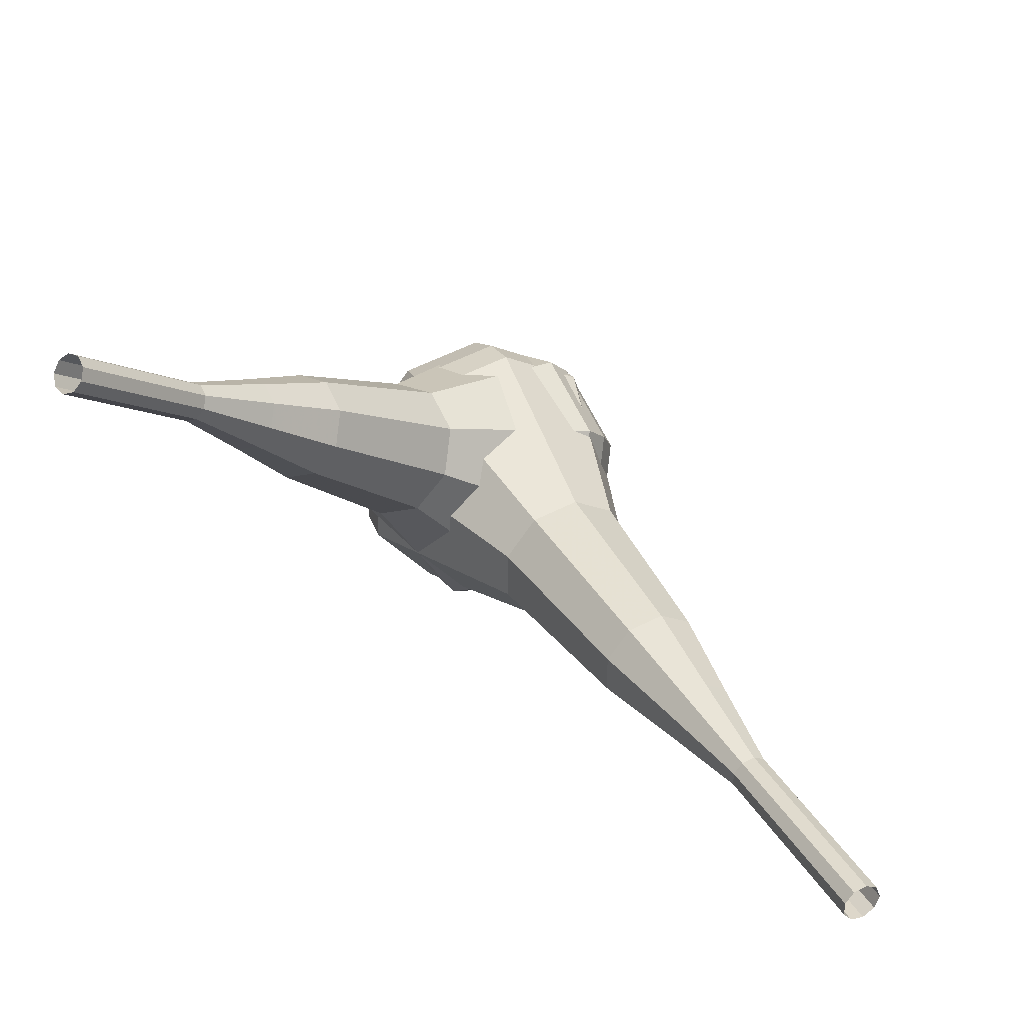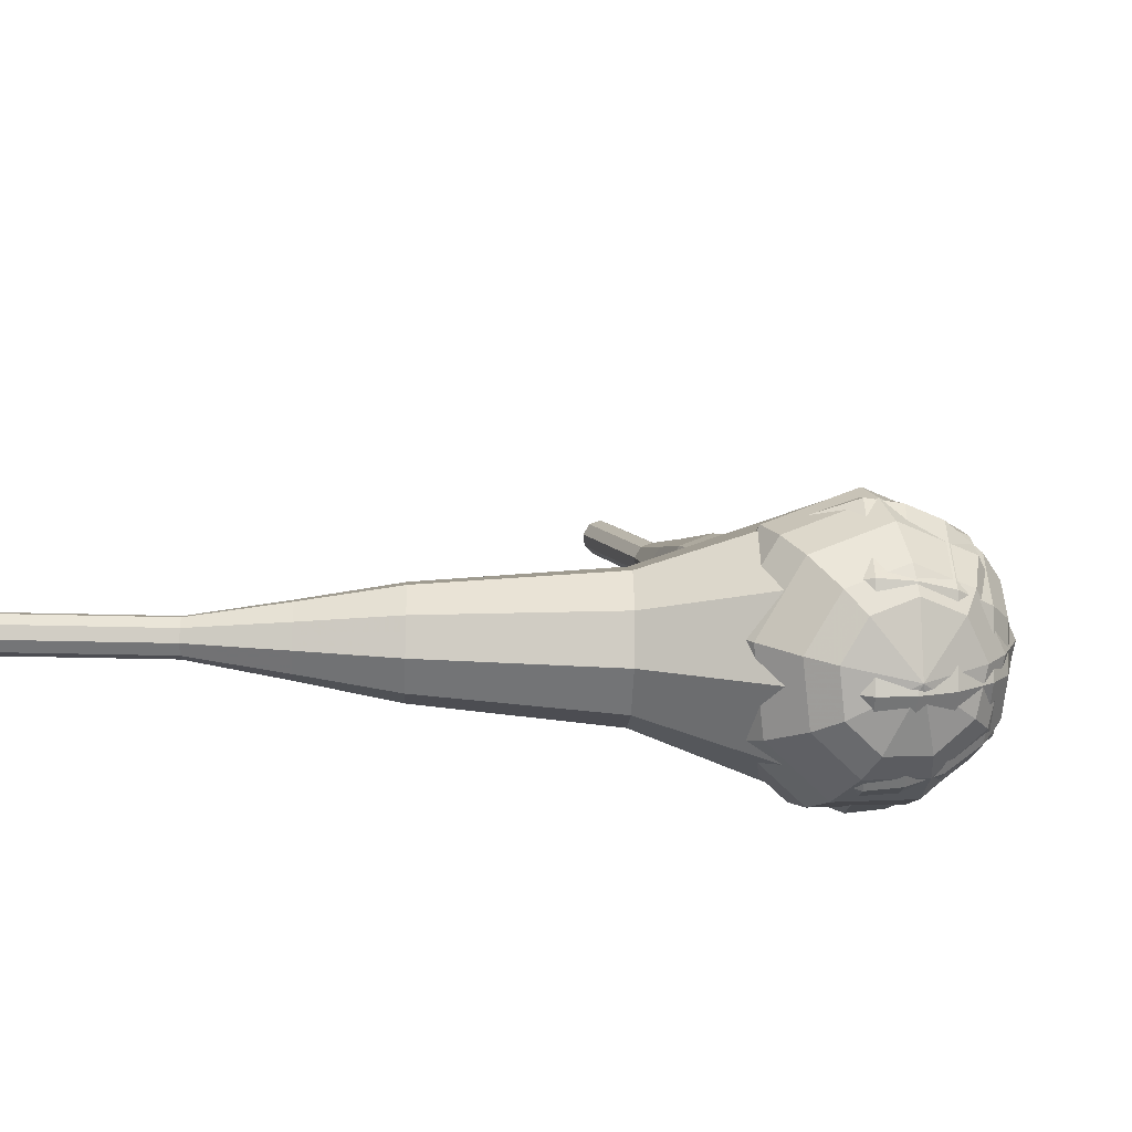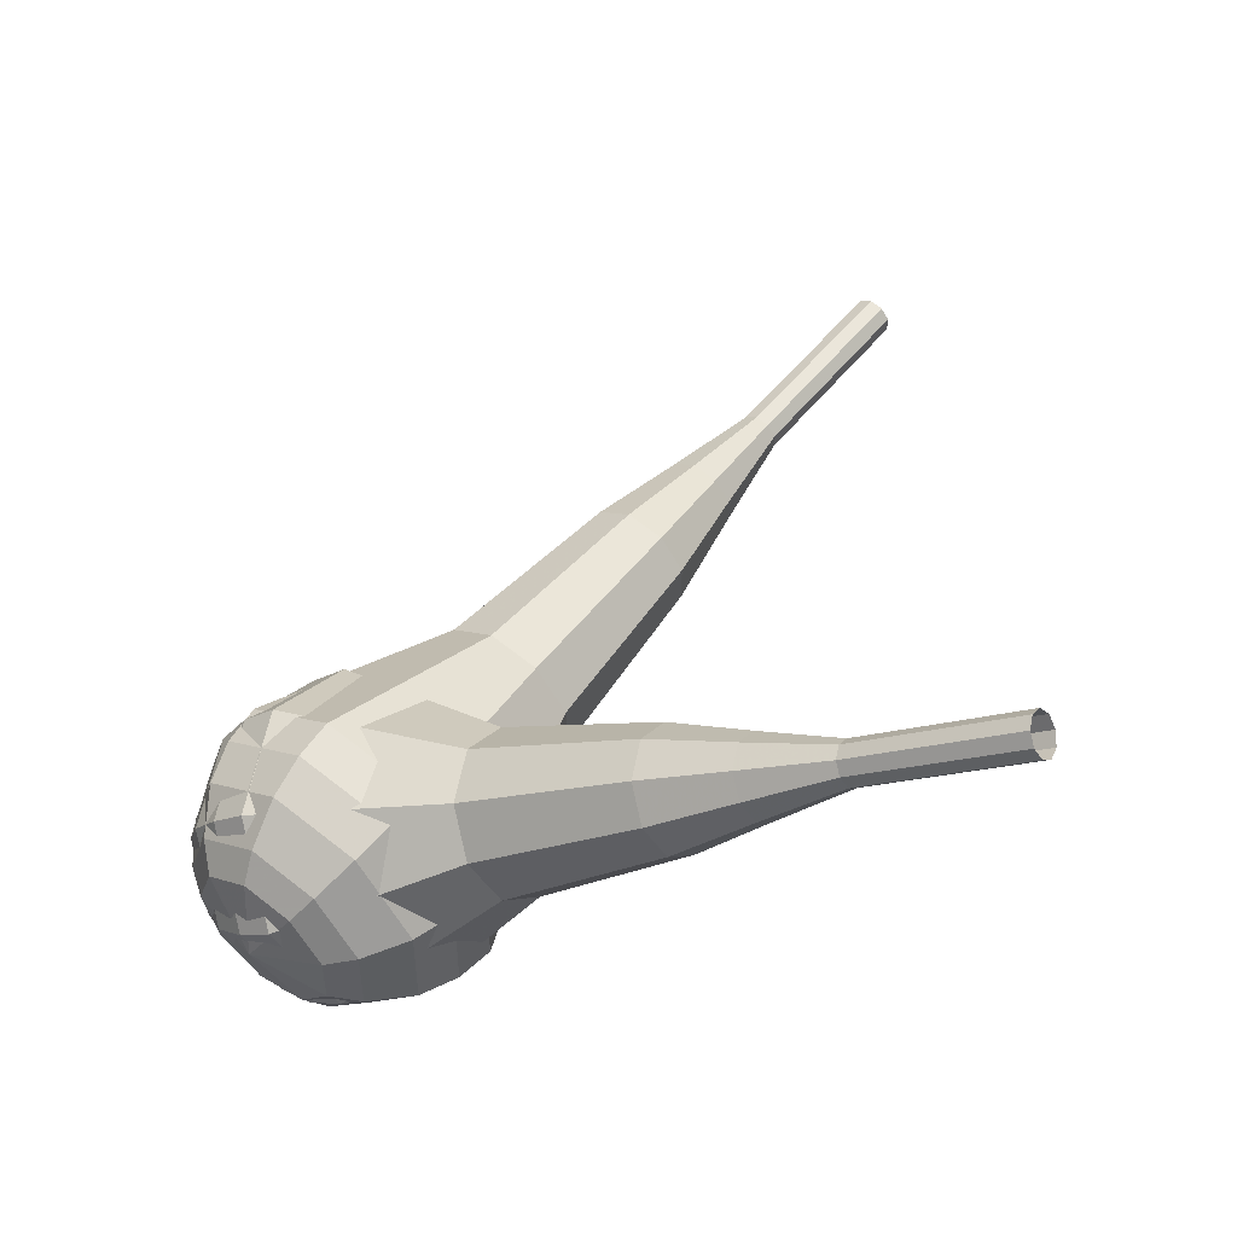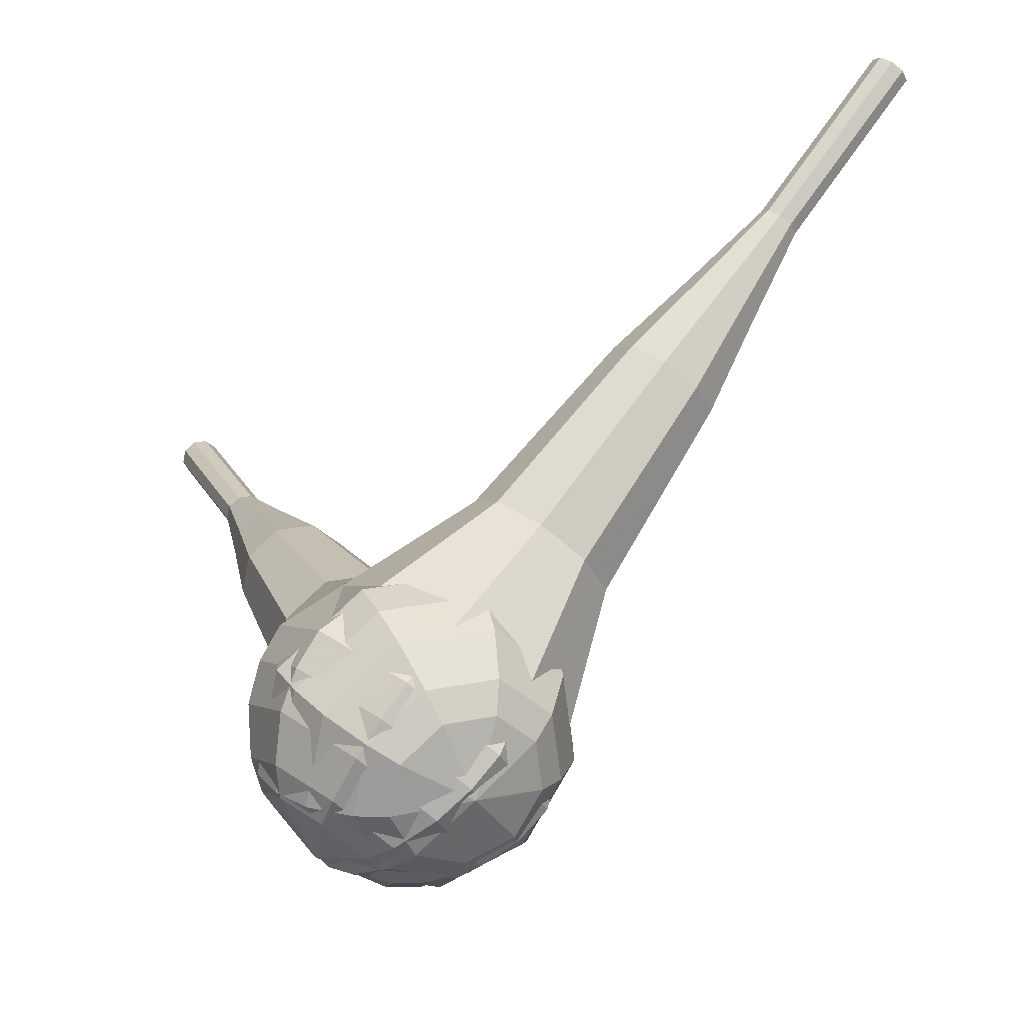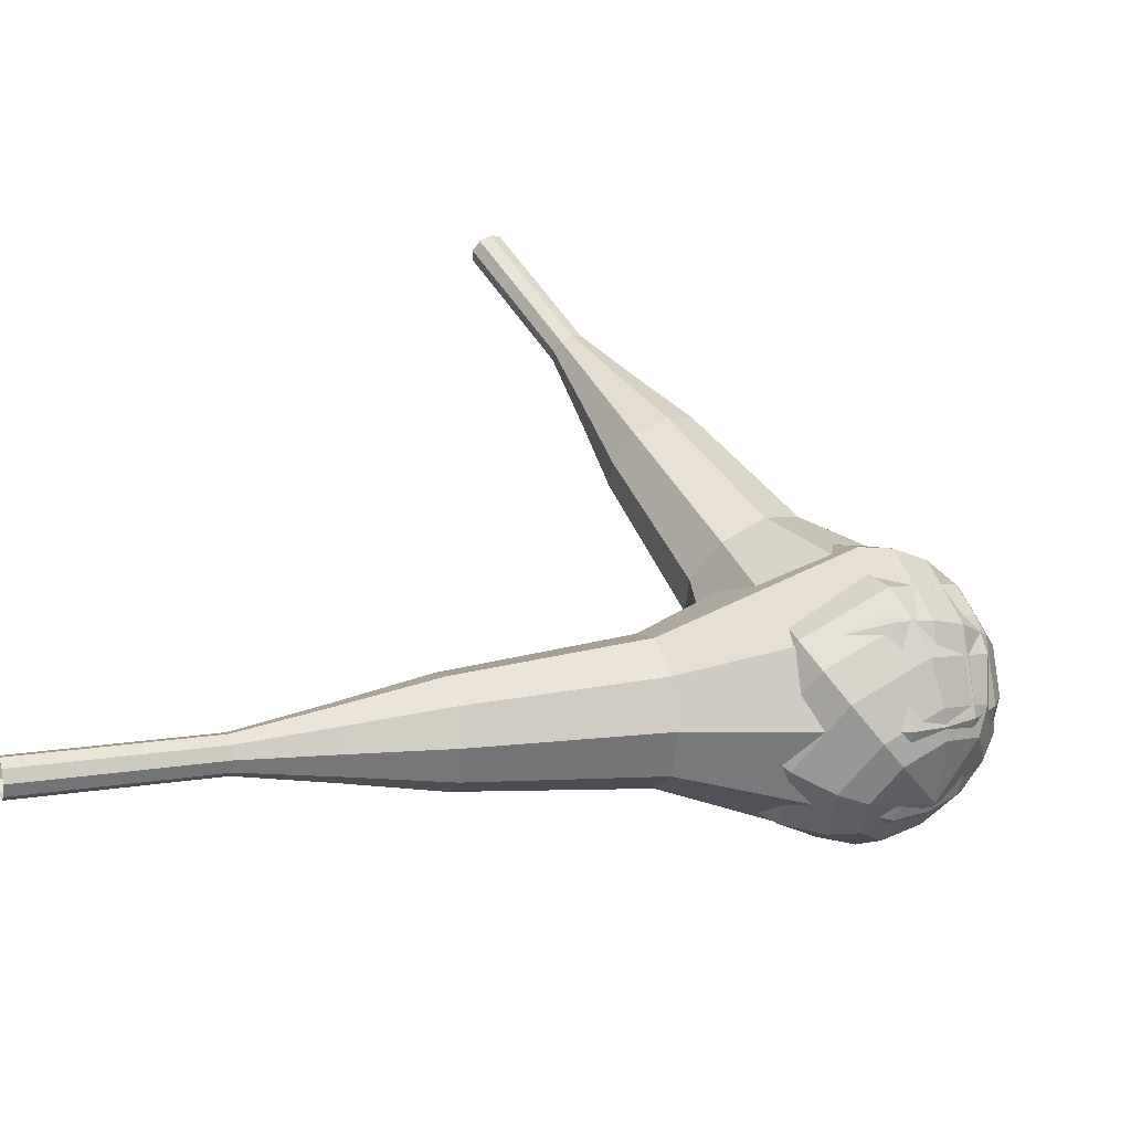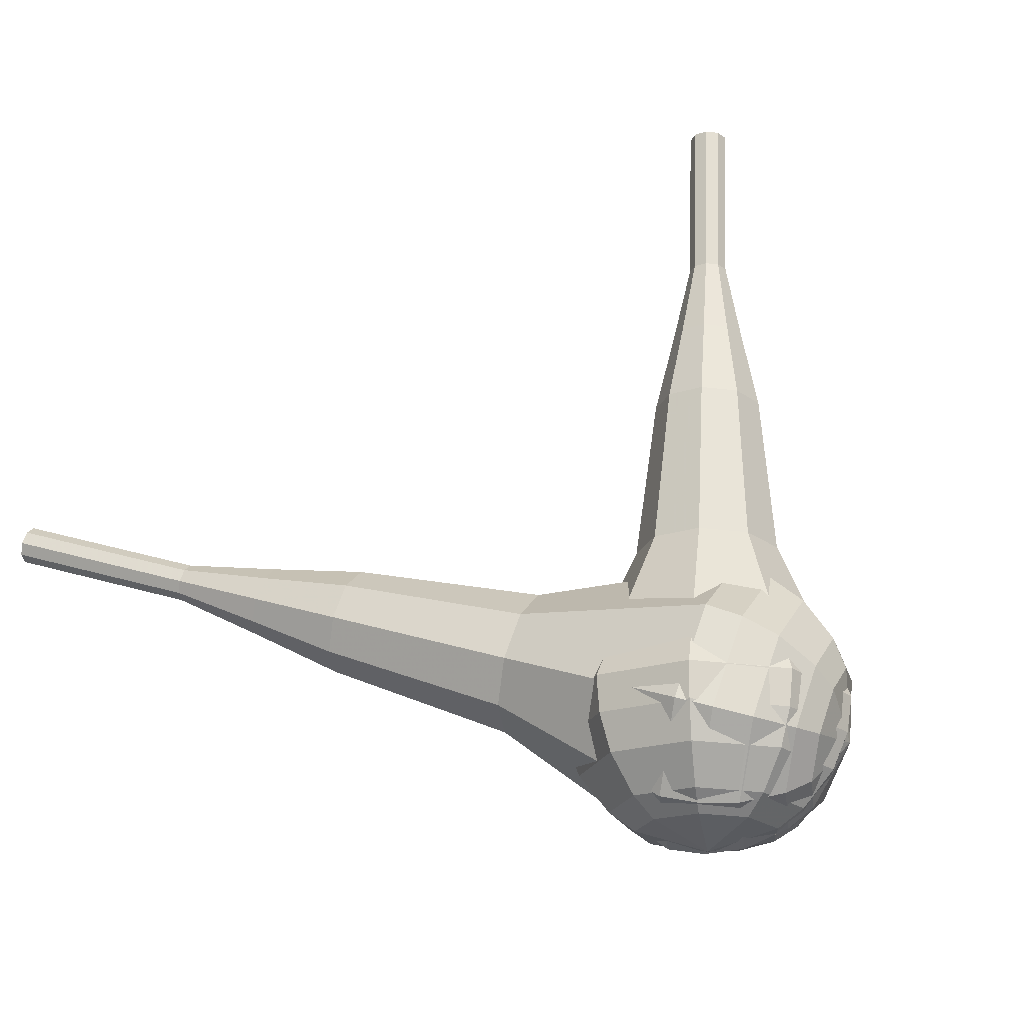
<metadata>
{"format":"obj","ext":"obj","renderer":"f3d","projection":"perspective","resolution":1024,"background":"white","views":[{"elev":34.7,"azim":-170.7,"up":"+Z"},{"elev":-26.3,"azim":-57.6,"up":"+Z"},{"elev":51.4,"azim":72.4,"up":"+Z"},{"elev":-23.9,"azim":-172.1,"up":"+Y"},{"elev":13.3,"azim":-73.8,"up":"+Z"},{"elev":33.0,"azim":-32.3,"up":"+Z"}]}
</metadata>
<code>
g tube1
v 175.2 158.7 97.92
v 175.6 158.9 97.39
v 176.2 158.7 97.1
v 176.7 158.3 97.2
v 176.9 157.8 97.64
v 176.7 157.5 98.2
v 176.1 157.5 98.64
v 175.5 157.8 98.74
v 175.2 158.3 98.45
v 175.2 158.7 97.92
v 173.2 155.8 95.56
v 173.6 156 95.02
v 174.2 155.8 94.74
v 174.7 155.4 94.84
v 174.9 154.9 95.27
v 174.7 154.6 95.84
v 174.1 154.6 96.27
v 173.5 154.9 96.37
v 173.2 155.4 96.09
v 173.2 155.8 95.56
v 171.2 152.9 93.19
v 171.6 153.1 92.66
v 172.2 152.9 92.37
v 172.7 152.5 92.47
v 172.9 152 92.91
v 172.7 151.7 93.47
v 172.1 151.7 93.91
v 171.5 152 94.01
v 171.2 152.5 93.72
v 171.2 152.9 93.19
v 168.5 150.5 90.83
v 169.2 150.8 89.82
v 170.3 150.5 89.29
v 171.3 149.7 89.48
v 171.6 148.8 90.29
v 171.2 148.2 91.36
v 170.3 148.2 92.17
v 169.1 148.8 92.36
v 168.4 149.7 91.83
v 168.5 150.5 90.83
v 165.7 148.2 88.46
v 166.8 148.6 86.96
v 168.5 148.1 86.16
v 169.9 146.9 86.44
v 170.5 145.5 87.66
v 169.9 144.6 89.26
v 168.4 144.7 90.48
v 166.7 145.6 90.76
v 165.7 147 89.96
v 165.7 148.2 88.46
v 160.9 142.9 83.73
v 162.4 143.5 81.73
v 164.6 142.9 80.67
v 166.6 141.2 81.03
v 167.3 139.4 82.67
v 166.5 138.2 84.79
v 164.5 138.2 86.43
v 162.3 139.5 86.79
v 160.9 141.3 85.73
v 160.9 142.9 83.73
v 153.8 139.3 79
v 156.8 140.5 75
v 161.3 139.1 72.87
v 165.1 135.9 73.61
v 166.6 132.2 76.87
v 165 129.8 81.13
v 161 129.9 84.39
v 156.6 132.3 85.13
v 153.7 136.1 83
v 153.8 139.3 79
v 153.1 137.8 77.95
v 156 139 74.08
v 160.3 137.7 72.02
v 164.1 134.5 72.73
v 165.5 131 75.89
v 163.9 128.7 80.02
v 160.1 128.8 83.17
v 155.8 131.2 83.89
v 153.1 134.7 81.83
v 153.1 137.8 77.95
v 152.9 136.1 76.91
v 155.5 137.2 73.44
v 159.3 136 71.6
v 162.7 133.2 72.24
v 164 130 75.06
v 162.5 128 78.75
v 159.1 128 81.58
v 155.3 130.1 82.22
v 152.8 133.4 80.37
v 152.9 136.1 76.91
v 153.3 134 75.86
v 155.2 134.8 73.22
v 158.2 133.9 71.81
v 160.8 131.7 72.3
v 161.7 129.3 74.45
v 160.6 127.7 77.27
v 158 127.8 79.43
v 155.1 129.4 79.92
v 153.2 131.9 78.51
v 153.3 134 75.86
v 153.9 132.6 75.34
v 155.4 133.2 73.4
v 157.5 132.5 72.37
v 159.4 130.9 72.73
v 160.1 129.1 74.31
v 159.3 128 76.37
v 157.4 128 77.95
v 155.3 129.2 78.31
v 153.9 131 77.28
v 153.9 132.6 75.34
v 156.5 129.9 74.82
v 156.5 129.9 74.82
v 156.5 129.9 74.82
v 156.5 129.9 74.82
v 156.5 129.9 74.82
v 156.5 129.9 74.82
v 156.5 129.9 74.82
v 156.5 129.9 74.82
v 156.5 129.9 74.82
v 156.5 129.9 74.82
f 1 2 12
f 12 11 1
f 2 3 13
f 13 12 2
f 3 4 14
f 14 13 3
f 4 5 15
f 15 14 4
f 5 6 16
f 16 15 5
f 6 7 17
f 17 16 6
f 7 8 18
f 18 17 7
f 8 9 19
f 19 18 8
f 9 10 20
f 20 19 9
f 11 12 22
f 22 21 11
f 12 13 23
f 23 22 12
f 13 14 24
f 24 23 13
f 14 15 25
f 25 24 14
f 15 16 26
f 26 25 15
f 16 17 27
f 27 26 16
f 17 18 28
f 28 27 17
f 18 19 29
f 29 28 18
f 19 20 30
f 30 29 19
f 21 22 32
f 32 31 21
f 22 23 33
f 33 32 22
f 23 24 34
f 34 33 23
f 24 25 35
f 35 34 24
f 25 26 36
f 36 35 25
f 26 27 37
f 37 36 26
f 27 28 38
f 38 37 27
f 28 29 39
f 39 38 28
f 29 30 40
f 40 39 29
f 31 32 42
f 42 41 31
f 32 33 43
f 43 42 32
f 33 34 44
f 44 43 33
f 34 35 45
f 45 44 34
f 35 36 46
f 46 45 35
f 36 37 47
f 47 46 36
f 37 38 48
f 48 47 37
f 38 39 49
f 49 48 38
f 39 40 50
f 50 49 39
f 41 42 52
f 52 51 41
f 42 43 53
f 53 52 42
f 43 44 54
f 54 53 43
f 44 45 55
f 55 54 44
f 45 46 56
f 56 55 45
f 46 47 57
f 57 56 46
f 47 48 58
f 58 57 47
f 48 49 59
f 59 58 48
f 49 50 60
f 60 59 49
f 51 52 62
f 62 61 51
f 52 53 63
f 63 62 52
f 53 54 64
f 64 63 53
f 54 55 65
f 65 64 54
f 55 56 66
f 66 65 55
f 56 57 67
f 67 66 56
f 57 58 68
f 68 67 57
f 58 59 69
f 69 68 58
f 59 60 70
f 70 69 59
f 61 62 72
f 72 71 61
f 62 63 73
f 73 72 62
f 63 64 74
f 74 73 63
f 64 65 75
f 75 74 64
f 65 66 76
f 76 75 65
f 66 67 77
f 77 76 66
f 67 68 78
f 78 77 67
f 68 69 79
f 79 78 68
f 69 70 80
f 80 79 69
f 71 72 82
f 82 81 71
f 72 73 83
f 83 82 72
f 73 74 84
f 84 83 73
f 74 75 85
f 85 84 74
f 75 76 86
f 86 85 75
f 76 77 87
f 87 86 76
f 77 78 88
f 88 87 77
f 78 79 89
f 89 88 78
f 79 80 90
f 90 89 79
f 81 82 92
f 92 91 81
f 82 83 93
f 93 92 82
f 83 84 94
f 94 93 83
f 84 85 95
f 95 94 84
f 85 86 96
f 96 95 85
f 86 87 97
f 97 96 86
f 87 88 98
f 98 97 87
f 88 89 99
f 99 98 88
f 89 90 100
f 100 99 89
f 91 92 102
f 102 101 91
f 92 93 103
f 103 102 92
f 93 94 104
f 104 103 93
f 94 95 105
f 105 104 94
f 95 96 106
f 106 105 95
f 96 97 107
f 107 106 96
f 97 98 108
f 108 107 97
f 98 99 109
f 109 108 98
f 99 100 110
f 110 109 99
f 101 102 112
f 112 111 101
f 102 103 113
f 113 112 102
f 103 104 114
f 114 113 103
f 104 105 115
f 115 114 104
f 105 106 116
f 116 115 105
f 106 107 117
f 117 116 106
f 107 108 118
f 118 117 107
f 108 109 119
f 119 118 108
f 109 110 120
f 120 119 109
v 135.8 167.2 78.84
v 136 167.4 78.2
v 136.5 167.7 77.86
v 137 168.1 77.98
v 137.4 168.4 78.5
v 137.4 168.4 79.19
v 137 168.1 79.71
v 136.5 167.7 79.83
v 136 167.4 79.49
v 135.8 167.2 78.84
v 138.7 163.1 78.86
v 138.9 163.3 78.22
v 139.4 163.6 77.88
v 139.9 164 78
v 140.3 164.3 78.52
v 140.3 164.3 79.21
v 139.9 164 79.73
v 139.4 163.6 79.85
v 138.9 163.3 79.51
v 138.7 163.1 78.86
v 141.6 159 78.88
v 141.8 159.2 78.24
v 142.3 159.5 77.9
v 142.9 159.9 78.02
v 143.2 160.2 78.54
v 143.2 160.2 79.23
v 142.9 159.9 79.75
v 142.3 159.5 79.87
v 141.8 159.2 79.53
v 141.6 159 78.88
v 143.8 154.4 78.9
v 144.2 154.7 77.7
v 145.1 155.3 77.06
v 146.1 156 77.28
v 146.8 156.5 78.26
v 146.8 156.5 79.54
v 146.1 156.1 80.53
v 145.1 155.3 80.75
v 144.2 154.7 80.11
v 143.8 154.4 78.9
v 146 149.8 78.92
v 146.5 150.2 77.11
v 147.9 151.1 76.15
v 149.4 152.2 76.49
v 150.5 152.9 77.96
v 150.4 152.9 79.88
v 149.4 152.2 81.36
v 147.9 151.1 81.69
v 146.5 150.2 80.73
v 146 149.8 78.92
v 151.1 141 78.96
v 151.8 141.5 76.55
v 153.6 142.8 75.27
v 155.7 144.3 75.71
v 157 145.2 77.68
v 157 145.3 80.24
v 155.7 144.3 82.21
v 153.6 142.8 82.65
v 151.8 141.5 81.37
v 151.1 141 78.96
v 153.9 130.6 79
v 155.3 131.6 74.18
v 159 134.2 71.61
v 163.1 137.2 72.5
v 165.7 139.1 76.43
v 165.7 139.1 81.57
v 163 137.2 85.5
v 158.9 134.3 86.39
v 155.3 131.7 83.82
v 153.9 130.6 79
v 155.2 129.3 79.01
v 156.6 130.2 74.34
v 160.1 132.7 71.86
v 164.1 135.6 72.72
v 166.6 137.4 76.52
v 166.6 137.4 81.49
v 164 135.6 85.3
v 160 132.8 86.16
v 156.5 130.3 83.68
v 155.2 129.3 79.01
v 156.9 128.2 79.01
v 158.1 129 74.84
v 161.3 131.3 72.62
v 164.8 133.8 73.39
v 167.2 135.5 76.79
v 167.1 135.5 81.24
v 164.8 133.9 84.64
v 161.2 131.3 85.41
v 158.1 129.1 83.19
v 156.9 128.2 79.01
v 159.2 127.5 79.02
v 160.2 128.2 75.83
v 162.6 129.9 74.14
v 165.3 131.8 74.73
v 167.1 133.1 77.32
v 167.1 133.1 80.72
v 165.3 131.9 83.32
v 162.6 129.9 83.91
v 160.2 128.2 82.21
v 159.2 127.5 79.02
v 160.9 127.5 79.03
v 161.6 128 76.69
v 163.3 129.3 75.45
v 165.3 130.7 75.88
v 166.6 131.6 77.78
v 166.6 131.6 80.27
v 165.3 130.7 82.17
v 163.3 129.3 82.6
v 161.5 128 81.36
v 160.9 127.5 79.03
v 164.4 128.9 79.03
v 164.4 128.9 79.03
v 164.4 128.9 79.03
v 164.4 128.9 79.03
v 164.4 128.9 79.03
v 164.4 128.9 79.03
v 164.4 128.9 79.03
v 164.4 128.9 79.03
v 164.4 128.9 79.03
v 164.4 128.9 79.03
f 121 122 132
f 132 131 121
f 122 123 133
f 133 132 122
f 123 124 134
f 134 133 123
f 124 125 135
f 135 134 124
f 125 126 136
f 136 135 125
f 126 127 137
f 137 136 126
f 127 128 138
f 138 137 127
f 128 129 139
f 139 138 128
f 129 130 140
f 140 139 129
f 131 132 142
f 142 141 131
f 132 133 143
f 143 142 132
f 133 134 144
f 144 143 133
f 134 135 145
f 145 144 134
f 135 136 146
f 146 145 135
f 136 137 147
f 147 146 136
f 137 138 148
f 148 147 137
f 138 139 149
f 149 148 138
f 139 140 150
f 150 149 139
f 141 142 152
f 152 151 141
f 142 143 153
f 153 152 142
f 143 144 154
f 154 153 143
f 144 145 155
f 155 154 144
f 145 146 156
f 156 155 145
f 146 147 157
f 157 156 146
f 147 148 158
f 158 157 147
f 148 149 159
f 159 158 148
f 149 150 160
f 160 159 149
f 151 152 162
f 162 161 151
f 152 153 163
f 163 162 152
f 153 154 164
f 164 163 153
f 154 155 165
f 165 164 154
f 155 156 166
f 166 165 155
f 156 157 167
f 167 166 156
f 157 158 168
f 168 167 157
f 158 159 169
f 169 168 158
f 159 160 170
f 170 169 159
f 161 162 172
f 172 171 161
f 162 163 173
f 173 172 162
f 163 164 174
f 174 173 163
f 164 165 175
f 175 174 164
f 165 166 176
f 176 175 165
f 166 167 177
f 177 176 166
f 167 168 178
f 178 177 167
f 168 169 179
f 179 178 168
f 169 170 180
f 180 179 169
f 171 172 182
f 182 181 171
f 172 173 183
f 183 182 172
f 173 174 184
f 184 183 173
f 174 175 185
f 185 184 174
f 175 176 186
f 186 185 175
f 176 177 187
f 187 186 176
f 177 178 188
f 188 187 177
f 178 179 189
f 189 188 178
f 179 180 190
f 190 189 179
f 181 182 192
f 192 191 181
f 182 183 193
f 193 192 182
f 183 184 194
f 194 193 183
f 184 185 195
f 195 194 184
f 185 186 196
f 196 195 185
f 186 187 197
f 197 196 186
f 187 188 198
f 198 197 187
f 188 189 199
f 199 198 188
f 189 190 200
f 200 199 189
f 191 192 202
f 202 201 191
f 192 193 203
f 203 202 192
f 193 194 204
f 204 203 193
f 194 195 205
f 205 204 194
f 195 196 206
f 206 205 195
f 196 197 207
f 207 206 196
f 197 198 208
f 208 207 197
f 198 199 209
f 209 208 198
f 199 200 210
f 210 209 199
f 201 202 212
f 212 211 201
f 202 203 213
f 213 212 202
f 203 204 214
f 214 213 203
f 204 205 215
f 215 214 204
f 205 206 216
f 216 215 205
f 206 207 217
f 217 216 206
f 207 208 218
f 218 217 207
f 208 209 219
f 219 218 208
f 209 210 220
f 220 219 209
f 211 212 222
f 222 221 211
f 212 213 223
f 223 222 212
f 213 214 224
f 224 223 213
f 214 215 225
f 225 224 214
f 215 216 226
f 226 225 215
f 216 217 227
f 227 226 216
f 217 218 228
f 228 227 217
f 218 219 229
f 229 228 218
f 219 220 230
f 230 229 219
f 221 222 232
f 232 231 221
f 222 223 233
f 233 232 222
f 223 224 234
f 234 233 223
f 224 225 235
f 235 234 224
f 225 226 236
f 236 235 225
f 226 227 237
f 237 236 226
f 227 228 238
f 238 237 227
f 228 229 239
f 239 238 228
f 229 230 240
f 240 239 229
g

</code>
